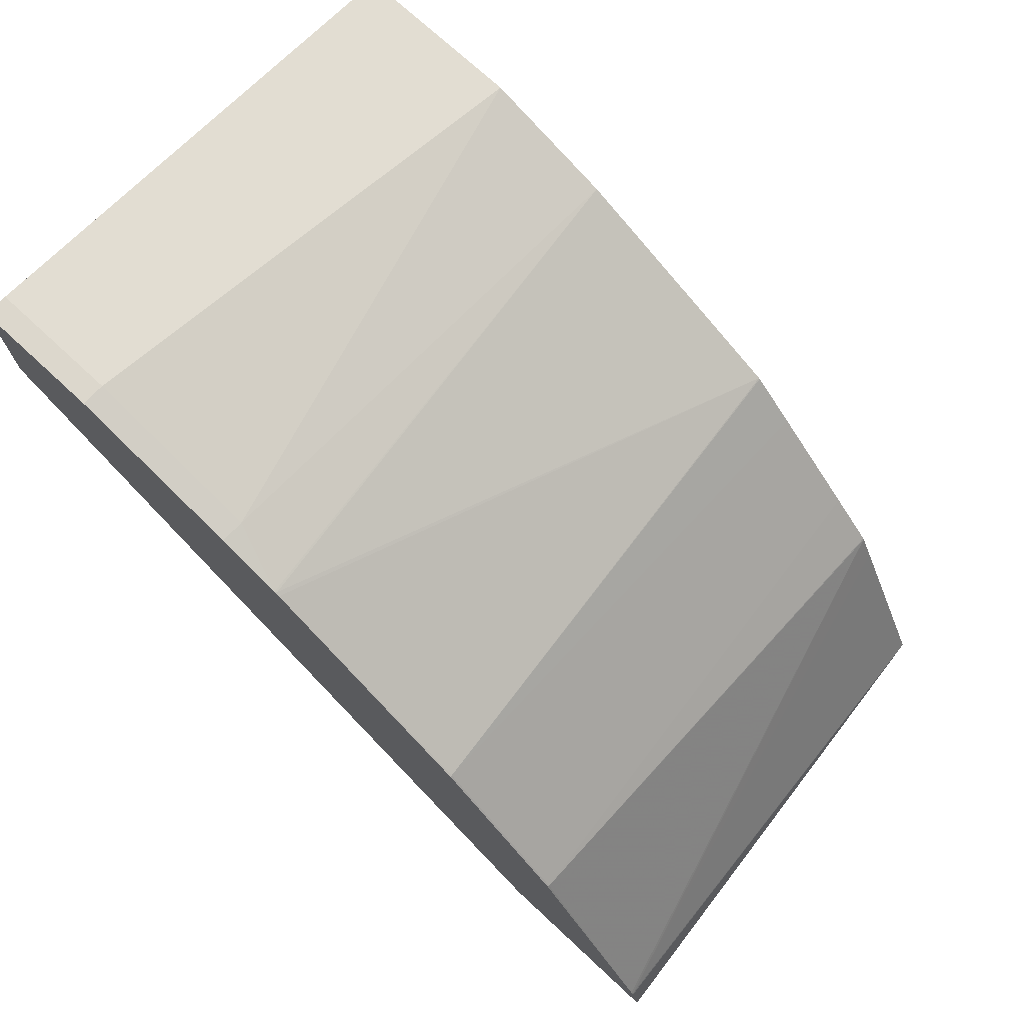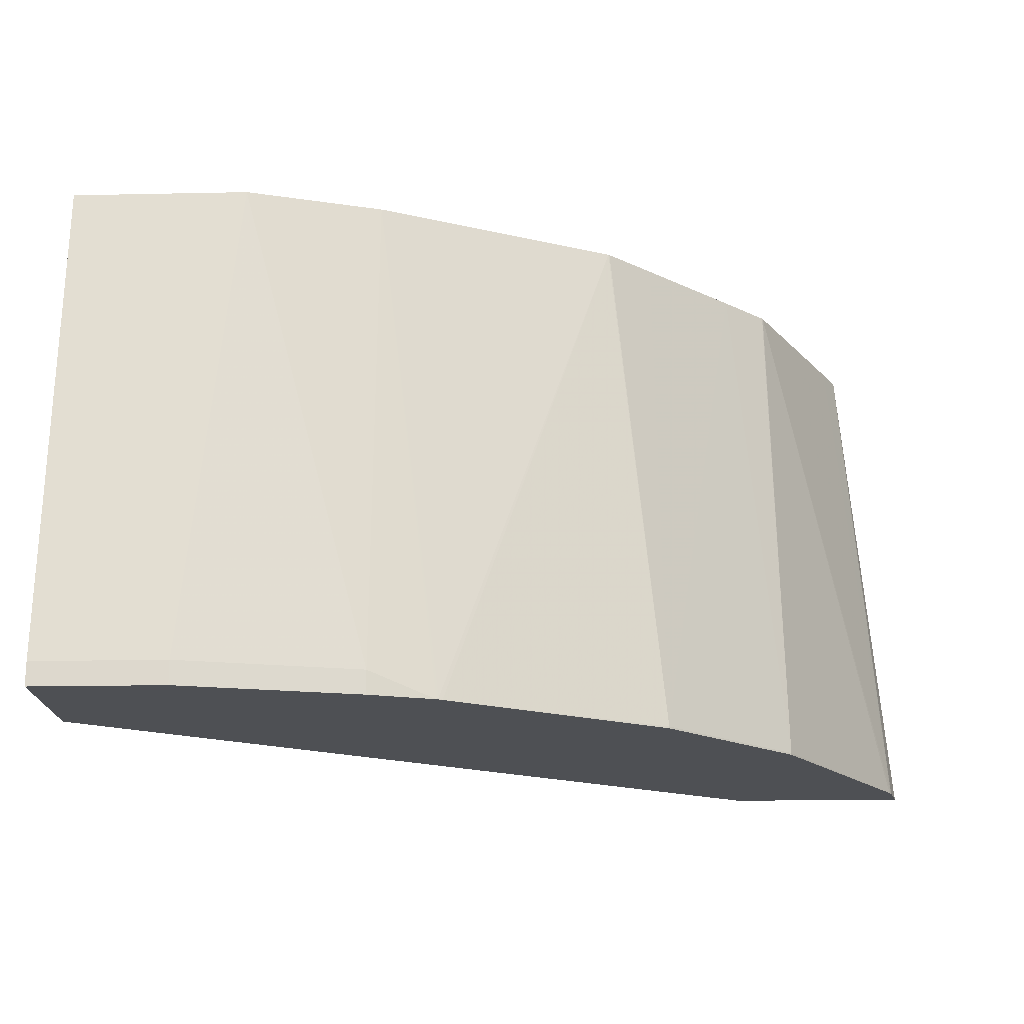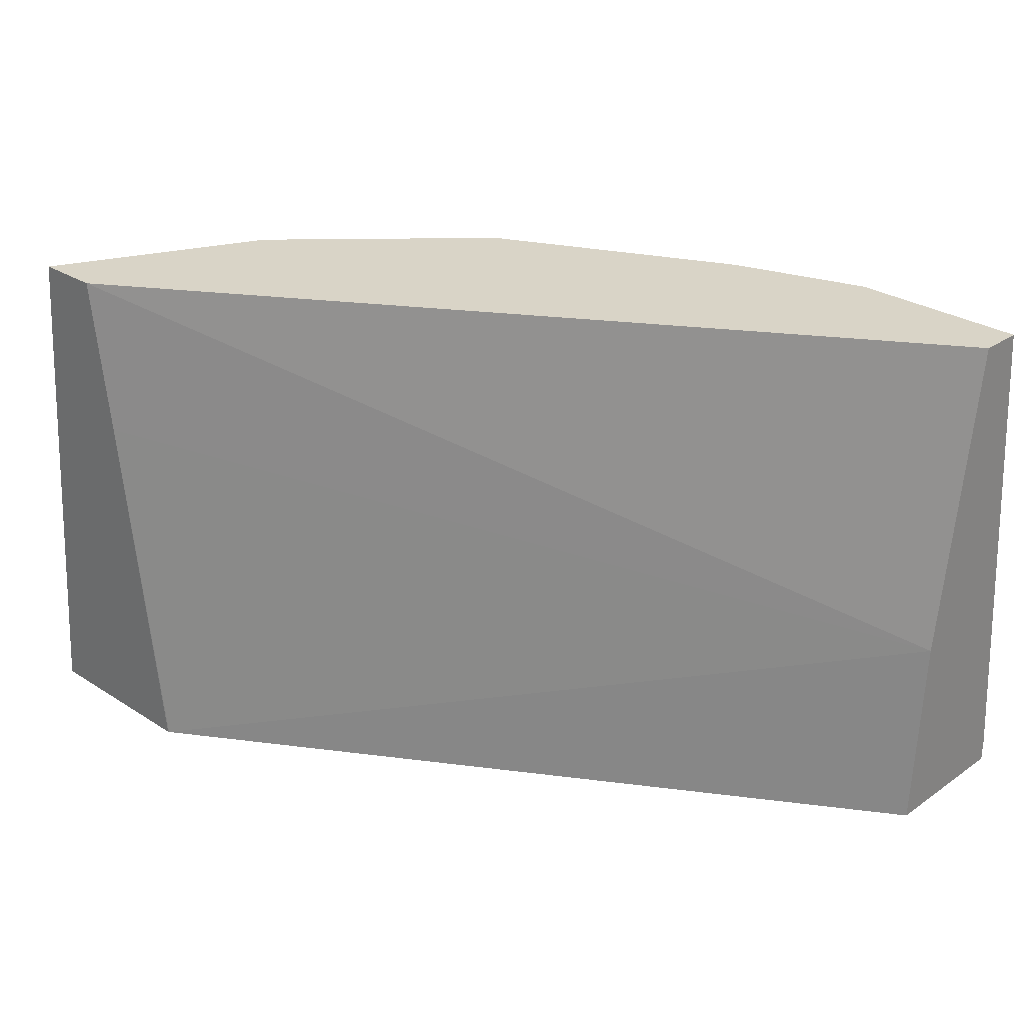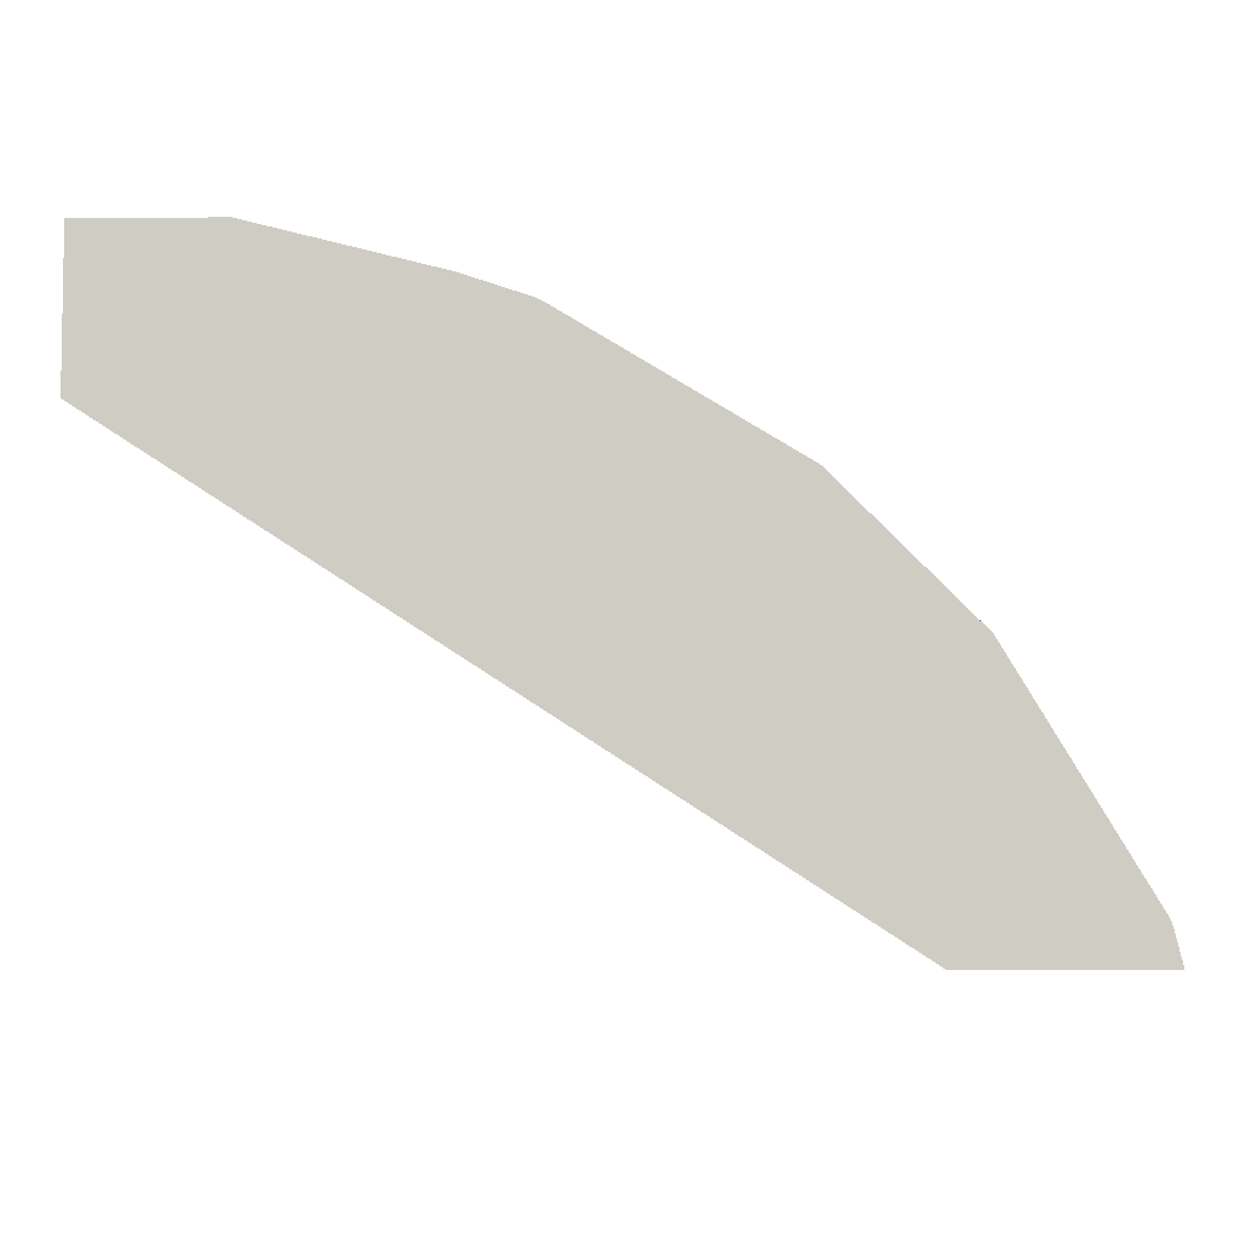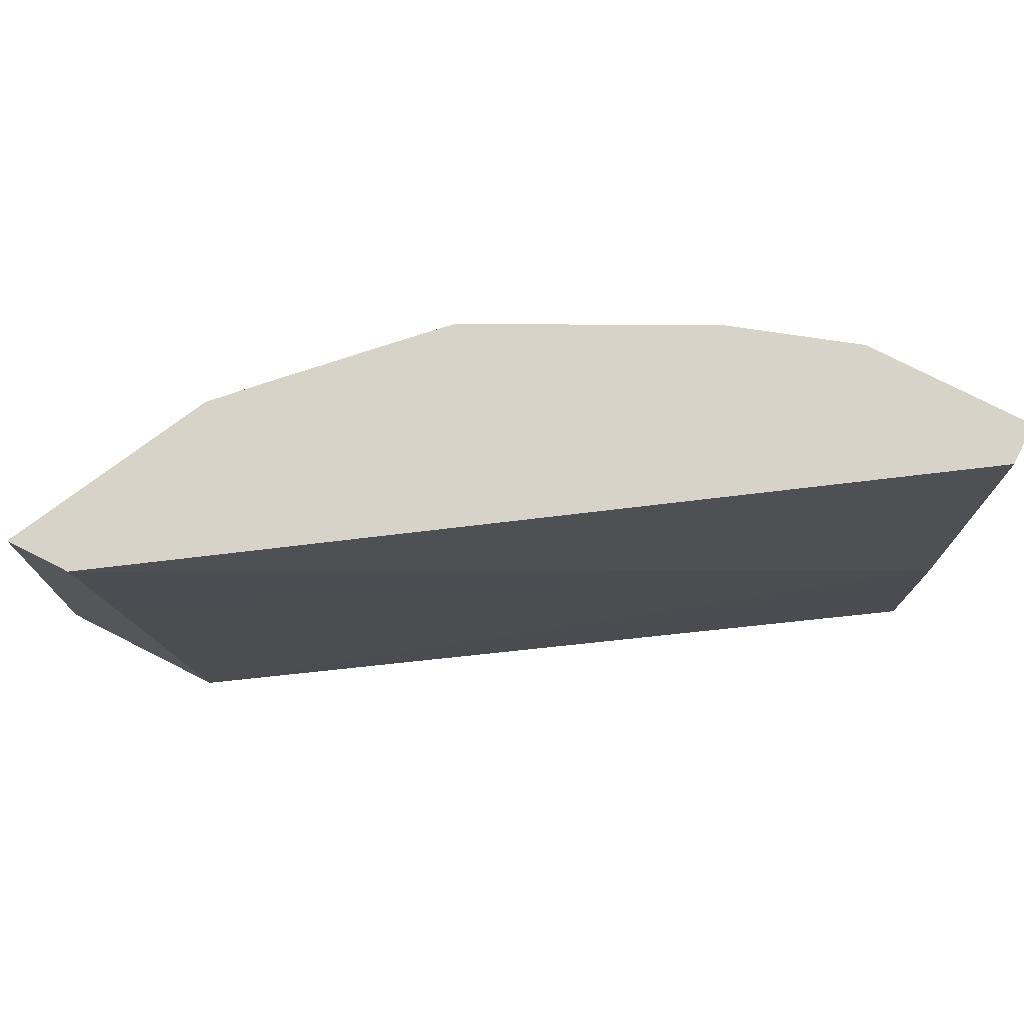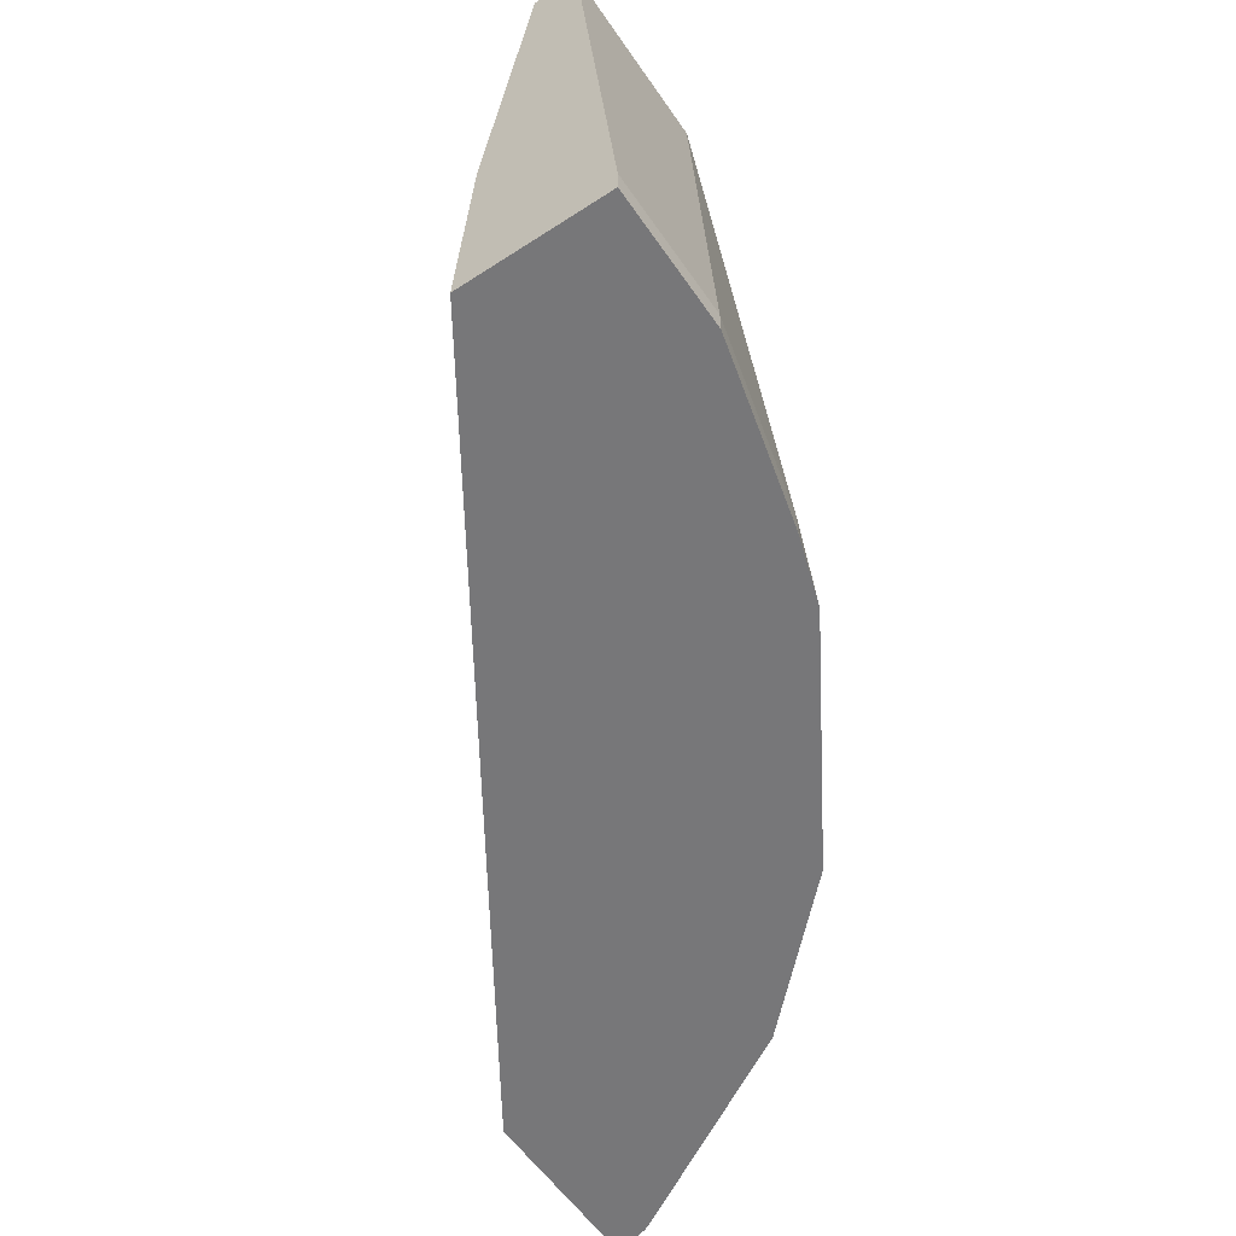
<metadata>
{"format":"obj","ext":"obj","renderer":"f3d","projection":"perspective","resolution":1024,"background":"white","views":[{"elev":72.8,"azim":42.9,"up":"+Z"},{"elev":-18.5,"azim":2.3,"up":"+Y"},{"elev":28.5,"azim":-136.2,"up":"+Y"},{"elev":-5.6,"azim":0.9,"up":"+Z"},{"elev":77.2,"azim":-153.2,"up":"+Y"},{"elev":-57.2,"azim":-55.9,"up":"+Y"}]}
</metadata>
<code>
v 0.2822 0.06256 0.1385
v 0.2818 0.06256 0.1387
v 0.3015 0.2111 0.1385
v 0.3567 0.06256 0.1385
v -2.605e-05 0.06256 0.3206
v -2.605e-05 0.1446 0.3256
v 0.3106 0.2767 0.1385
v 0.3377 0.2767 0.1385
v 0.3567 0.06256 0.1386
v -2.605e-05 0.06256 0.3798
v -2.605e-05 0.2767 0.3436
v 0.3316 0.2767 0.1507
v 0.3527 0.06331 0.1537
v 0.3531 0.06256 0.153
v -2.605e-05 0.0723 0.3798
v 0.05428 0.06256 0.3798
v -2.605e-05 0.2767 0.3437
v 0.3129 0.2767 0.1882
v 0.3519 0.06256 0.1552
v 0.3014 0.2767 0.211
v 0.2957 0.2767 0.2224
v 8.87e-06 0.07237 0.3798
v -2.605e-05 0.2767 0.3617
v 0.05428 0.07237 0.3798
v 0.1266 0.06256 0.3617
v 8.87e-06 0.2767 0.3617
v 0.2984 0.06256 0.2442
v 0.2984 0.06331 0.2442
v 0.2954 0.2767 0.2229
v 0.07236 0.2767 0.3617
v 0.1266 0.07237 0.3617
v 0.153 0.06256 0.3531
v 0.2441 0.06256 0.2984
v 0.2773 0.2767 0.2412
v 0.2441 0.06331 0.2984
v 0.1266 0.2767 0.3436
v 0.1538 0.06256 0.3527
v 0.1538 0.06331 0.3527
v 0.1552 0.06256 0.3519
v 0.2411 0.2767 0.2773
v 0.2229 0.2767 0.2954
v 0.2224 0.2767 0.2957
v 0.1628 0.2767 0.3256
v 0.211 0.2767 0.3014
f 22 26 23
f 16 25 31
f 21 29 28
f 19 28 27
f 19 21 28
f 17 23 26
f 16 31 24
f 13 21 19
f 8 14 9
f 13 18 20
f 13 19 14
f 12 18 13
f 10 22 15
f 10 24 22
f 10 16 24
f 8 13 14
f 22 24 30
f 13 20 21
f 22 30 26
f 38 42 44
f 25 32 31
f 8 12 13
f 38 44 43
f 38 39 42
f 37 39 38
f 36 38 43
f 35 42 39
f 35 41 42
f 35 40 41
f 24 31 30
f 34 40 35
f 32 38 36
f 32 37 38
f 31 32 36
f 30 31 36
f 28 34 35
f 28 29 34
f 27 35 33
f 27 28 35
f 33 35 39
f 7 12 8
f 15 22 23
f 7 20 18
f 2 5 6
f 1 5 2
f 1 10 5
f 1 16 10
f 1 25 16
f 1 32 25
f 1 37 32
f 1 39 37
f 2 6 3
f 1 27 33
f 1 14 19
f 1 9 14
f 1 4 9
f 1 8 4
f 1 7 8
f 1 3 7
f 1 2 3
f 7 18 12
f 1 19 27
f 3 6 7
f 1 33 39
f 5 10 15
f 7 21 20
f 4 8 9
f 7 29 21
f 7 34 29
f 7 40 34
f 7 41 40
f 7 42 41
f 7 43 44
f 7 36 43
f 7 30 36
f 7 44 42
f 7 26 30
f 7 17 26
f 7 11 17
f 6 11 7
f 5 11 6
f 5 17 11
f 5 23 17
f 5 15 23

</code>
